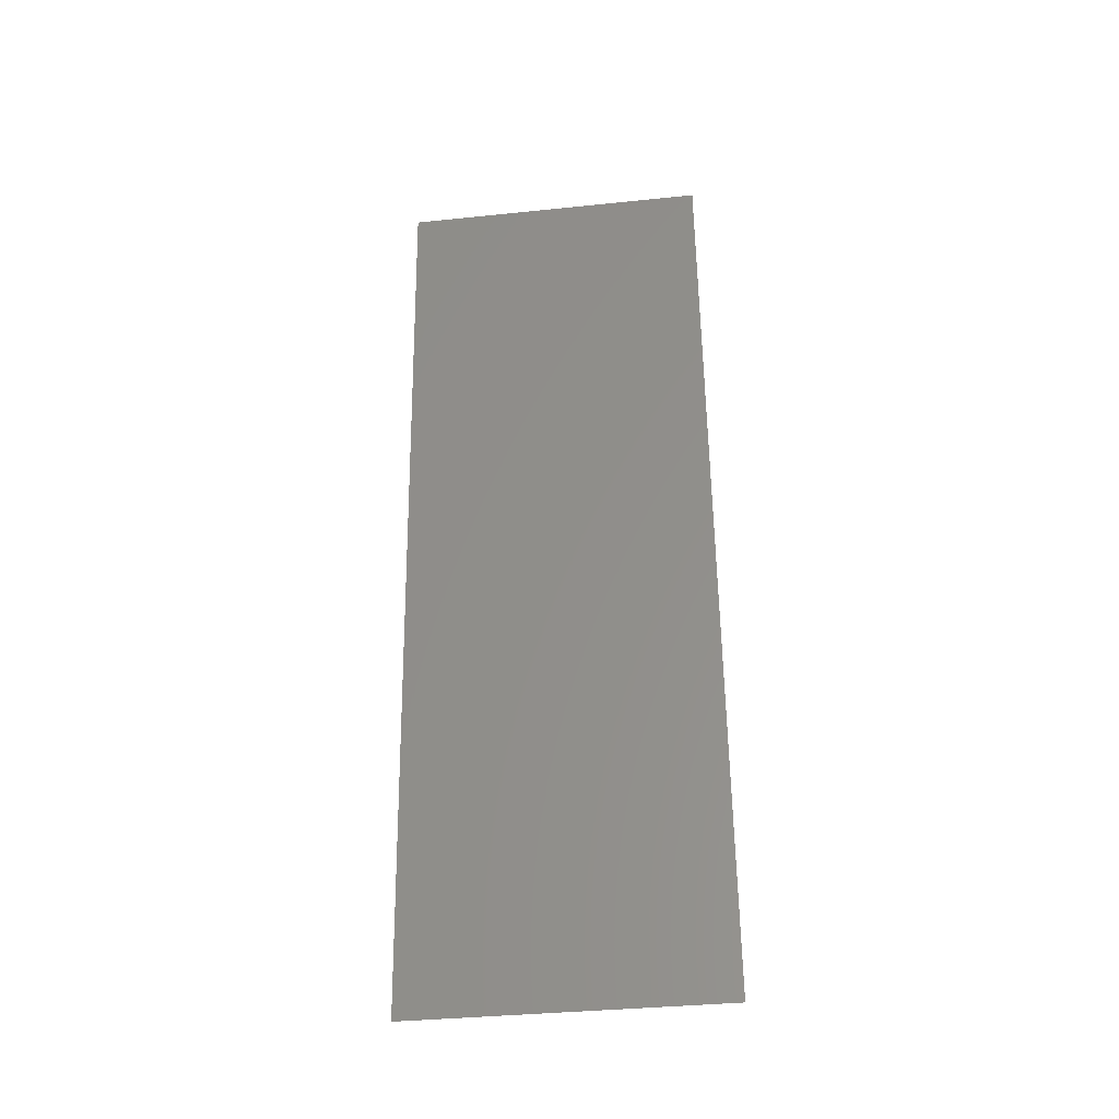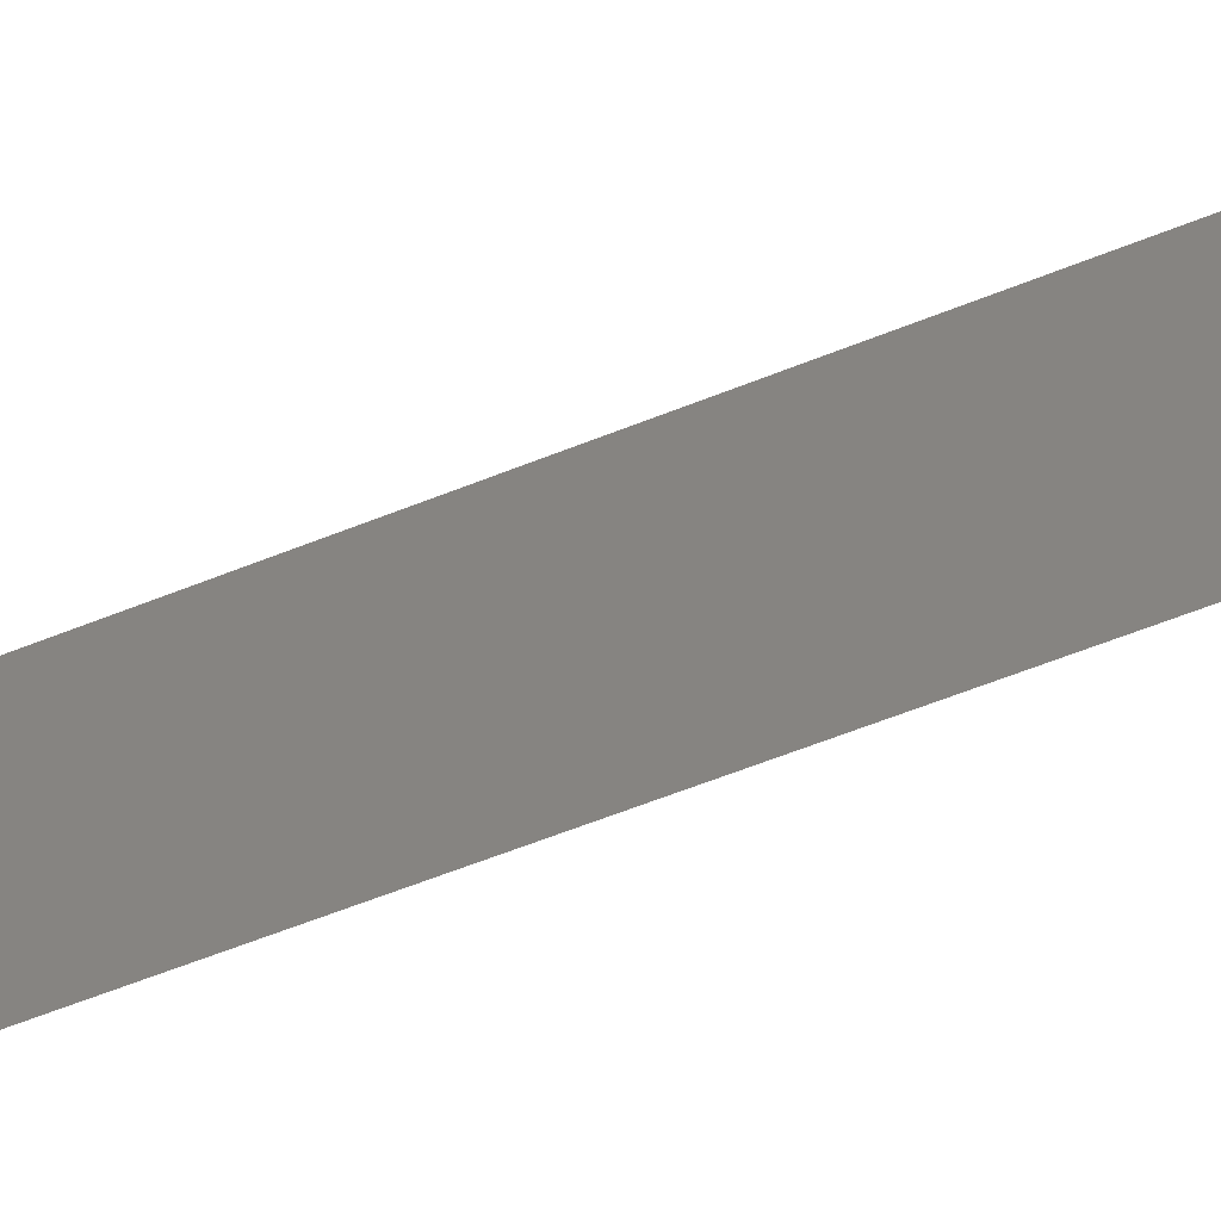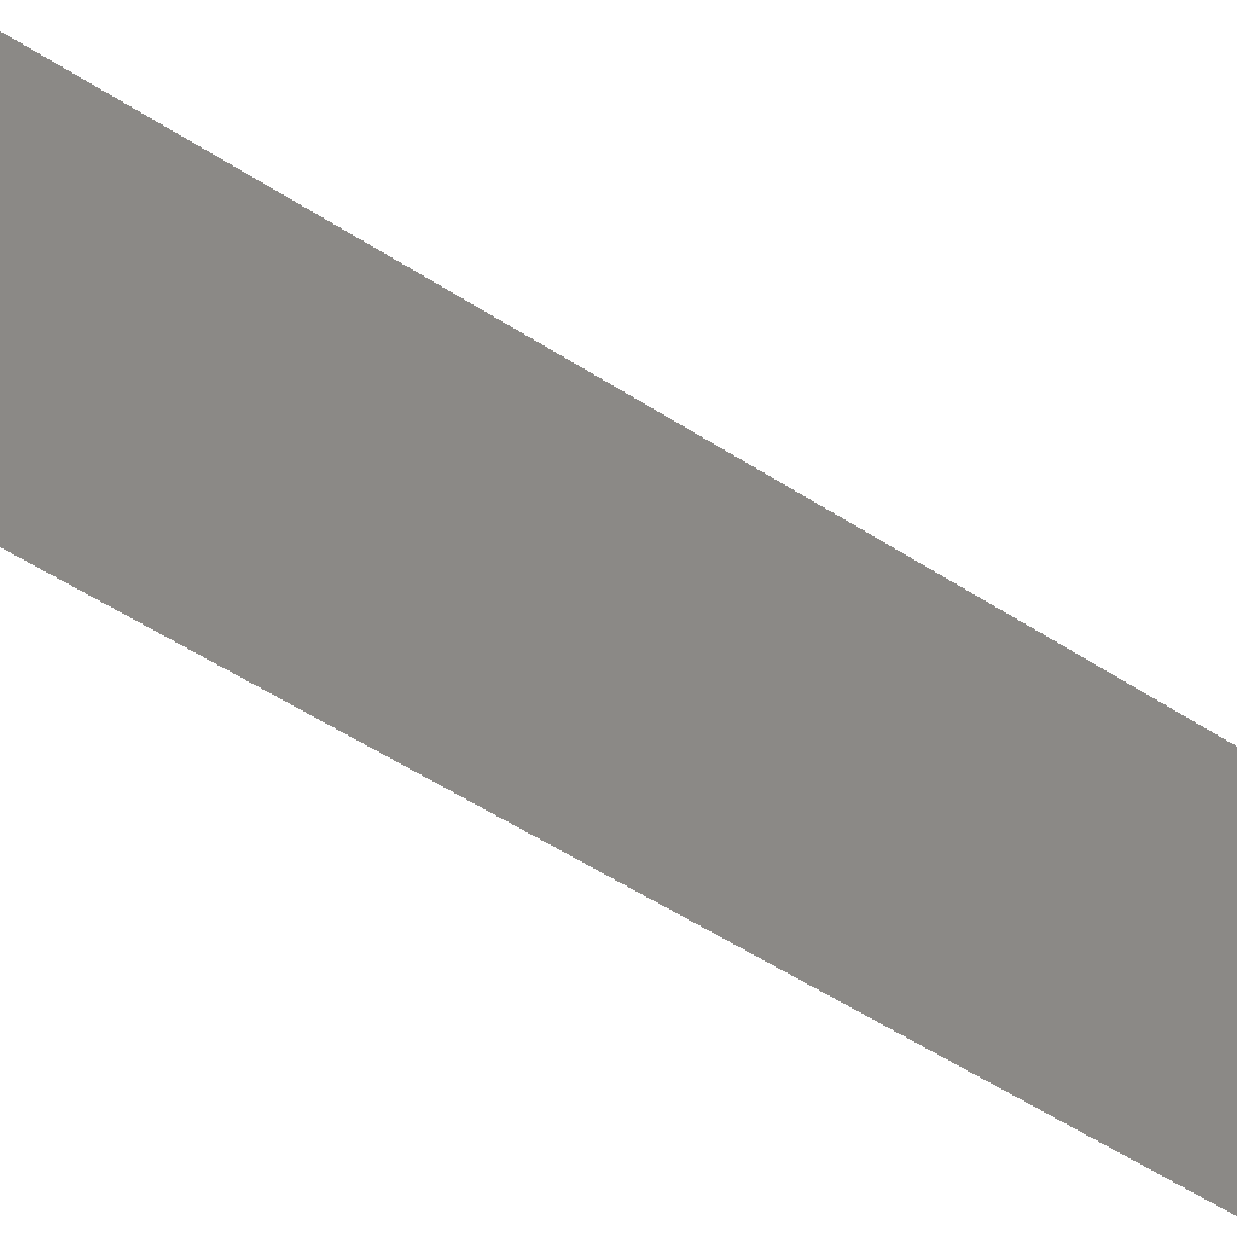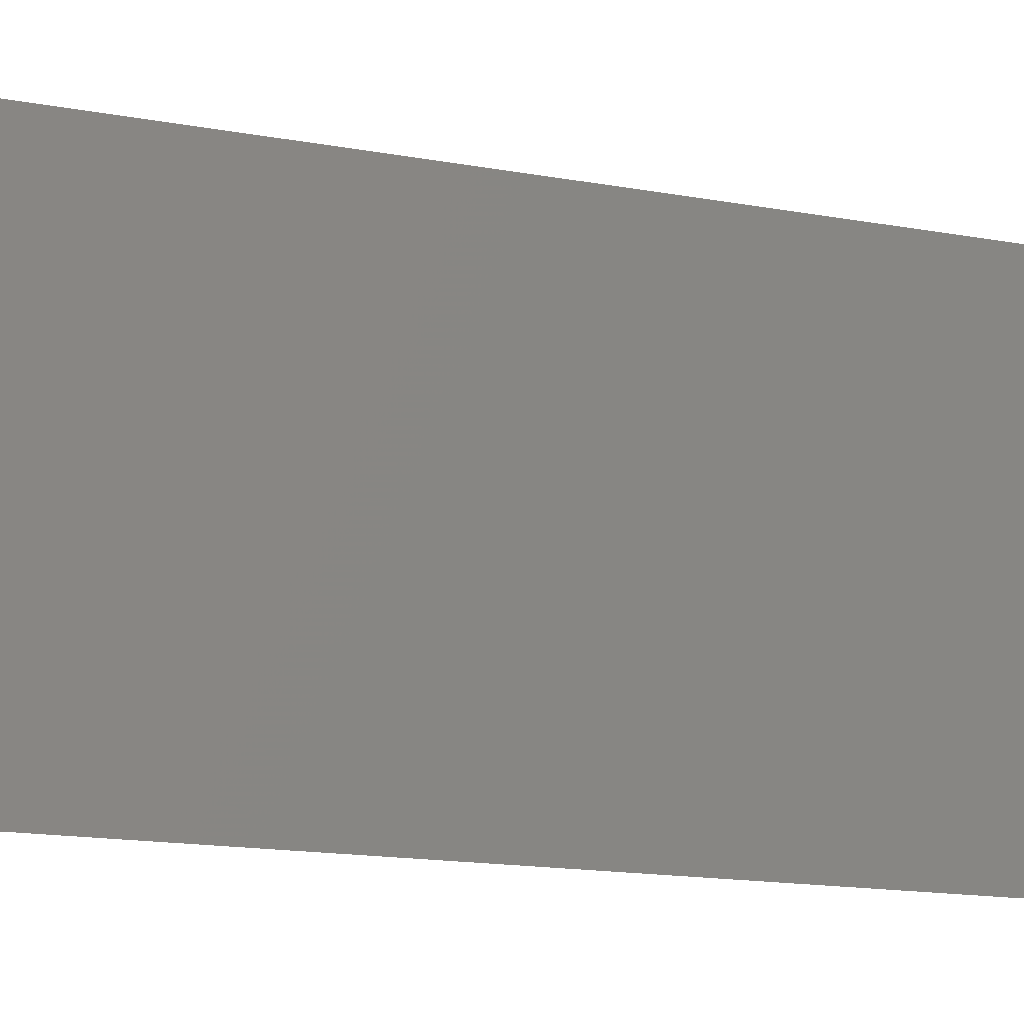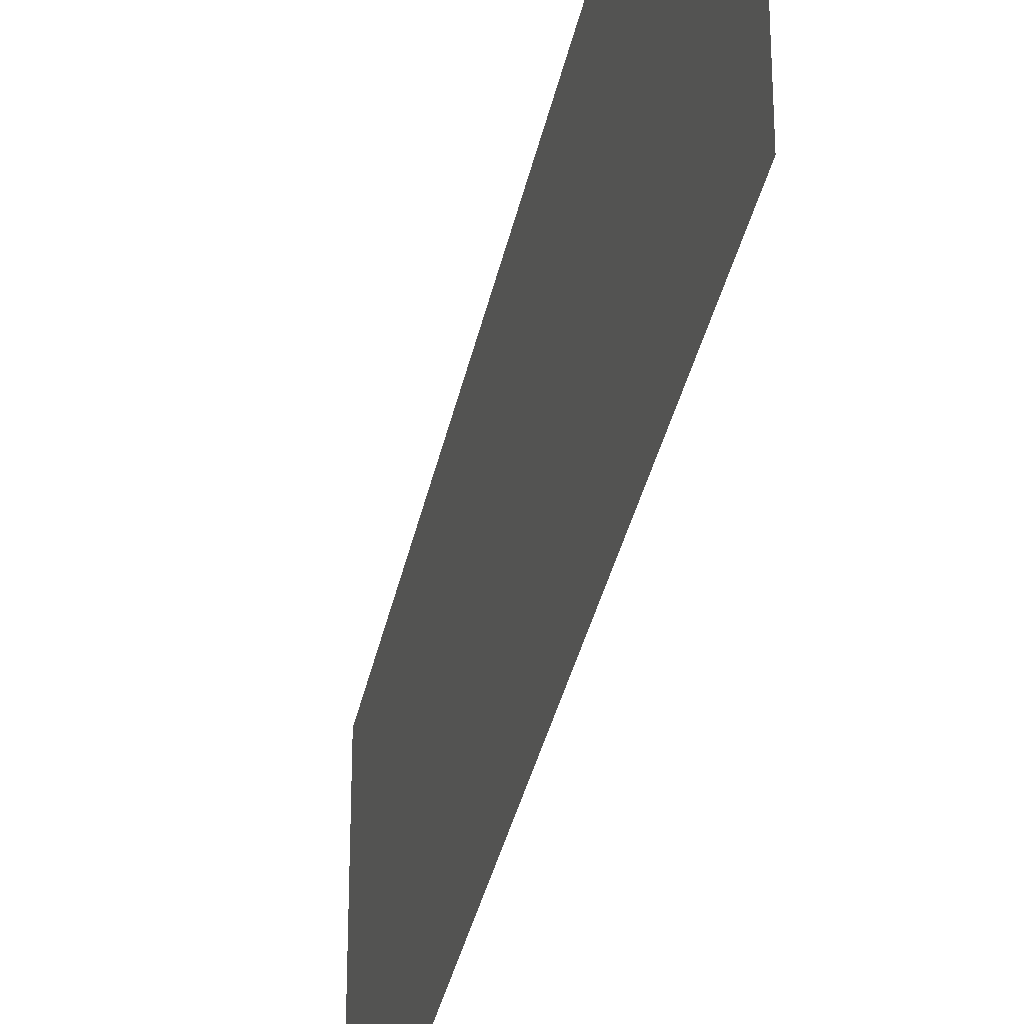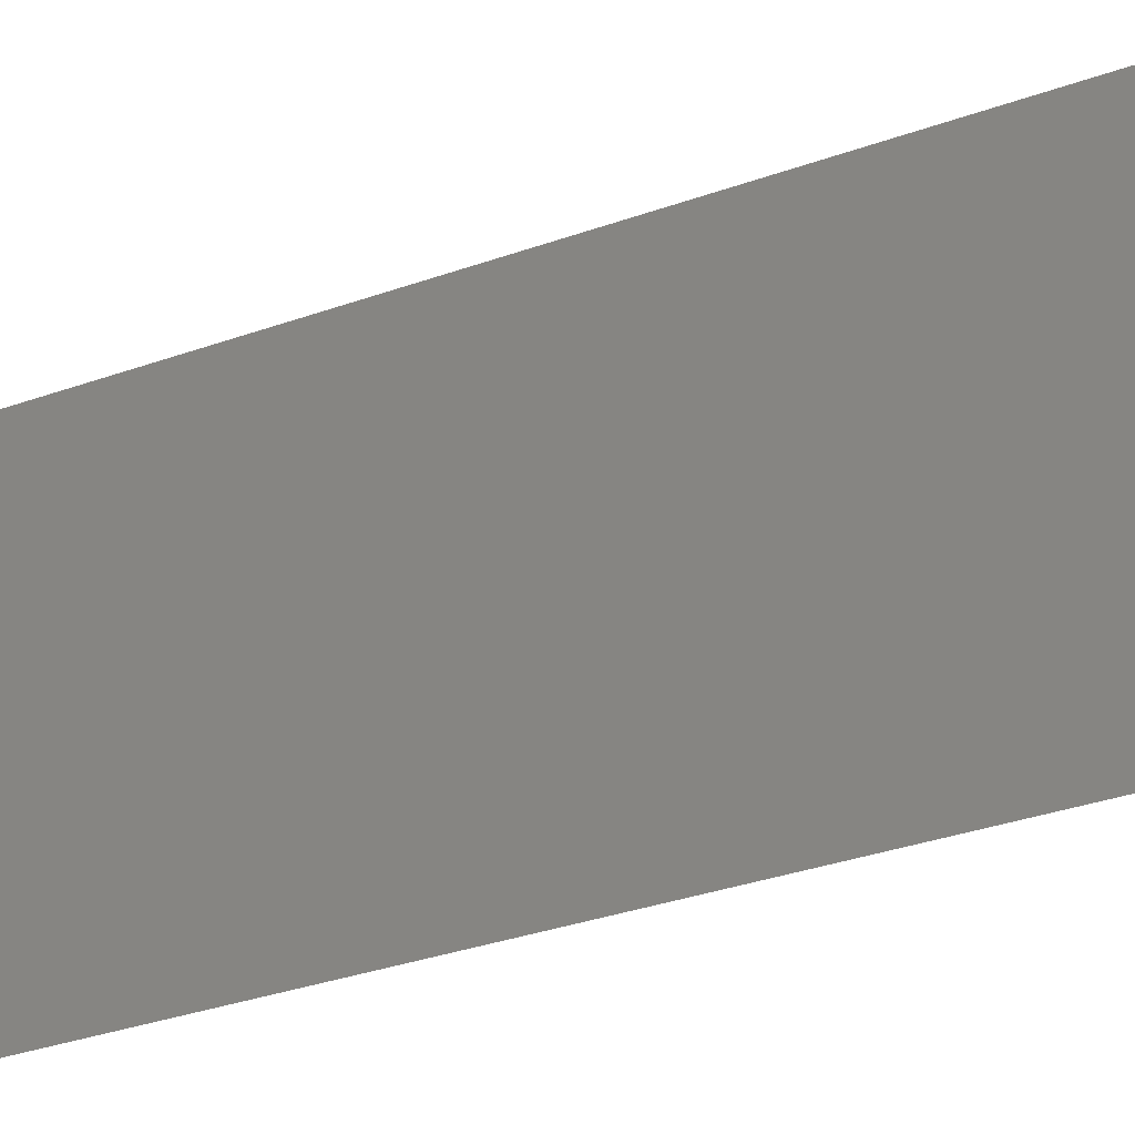
<metadata>
{"format":"stl","ext":"stl","renderer":"f3d","projection":"perspective","resolution":1024,"background":"white","views":[{"elev":-36.9,"azim":97.6,"up":"+Y"},{"elev":-63.3,"azim":106.1,"up":"+Z"},{"elev":-55.1,"azim":-130.1,"up":"+Z"},{"elev":-12.4,"azim":58.3,"up":"+Z"},{"elev":-33.2,"azim":-16.6,"up":"+Z"},{"elev":-29.1,"azim":-66.7,"up":"+Z"}]}
</metadata>
<code>
# stl→obj: 21 verts, 26 faces
v 0.008 0 0
v 0.008887 0.008849 0.008516
v 0.008 0 0.01
v 0.01392 0.059 0.02
v 0.01303 0.05015 0.01148
v 0.01392 0.059 0.01
v 0.009183 0.0118 0
v 0.01273 0.0472 0.02
v 0.01037 0.0236 0
v 0.01096 0.0295 0.01
v 0.009824 0.01819 0.009753
v 0.01037 0.0236 0.02
v 0.01155 0.0354 0
v 0.01273 0.0472 0
v 0.01209 0.04081 0.01025
v 0.009183 0.0118 0.02
v 0.01155 0.0354 0.02
v 0.01392 0.059 0
v 0.01338 0.05362 0.005
v 0.008 0 0.02
v 0.008539 0.005378 0.015
f 1 2 3
f 4 5 6
f 7 2 1
f 8 5 4
f 9 10 11
f 11 10 12
f 13 10 9
f 14 15 13
f 16 11 12
f 15 10 13
f 9 11 7
f 17 15 8
f 12 10 17
f 17 10 15
f 18 19 14
f 20 21 16
f 14 5 15
f 16 2 11
f 16 21 2
f 14 19 5
f 15 5 8
f 11 2 7
f 3 21 20
f 6 19 18
f 2 21 3
f 5 19 6

</code>
